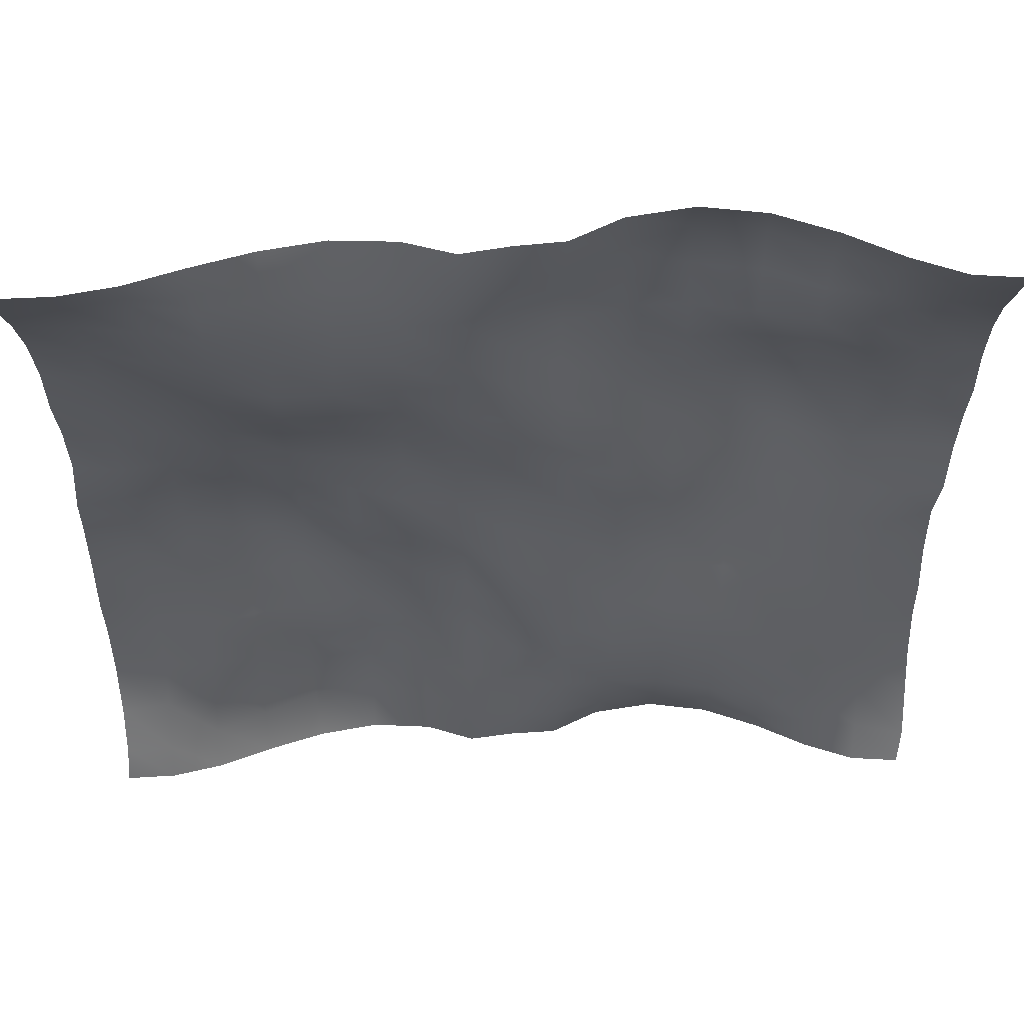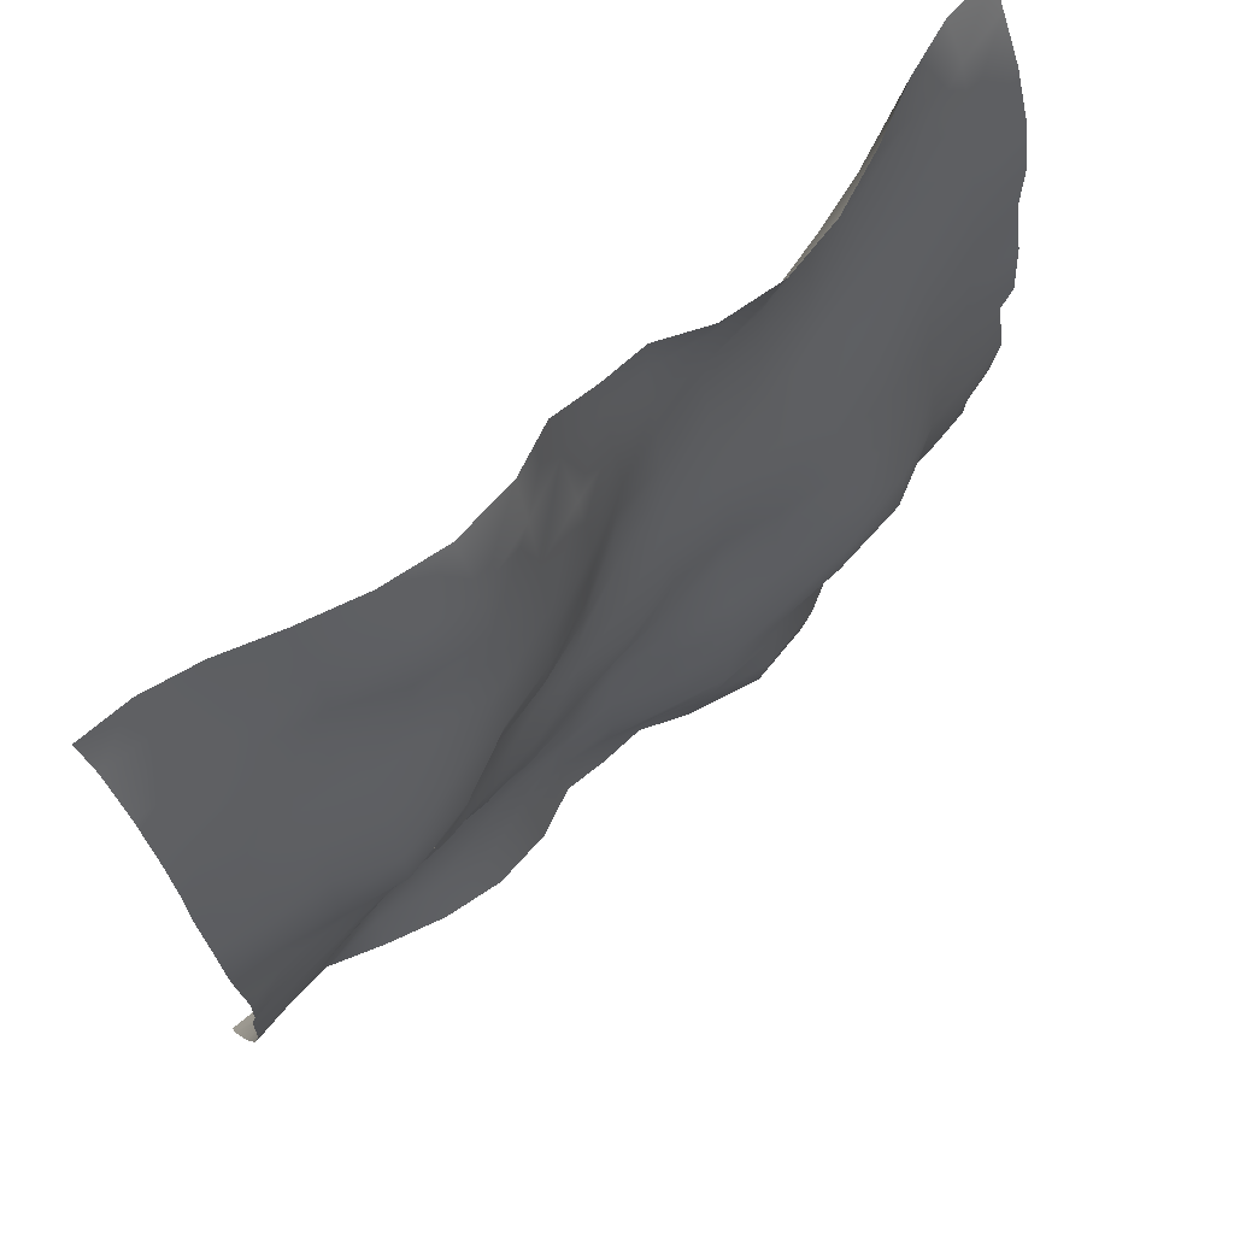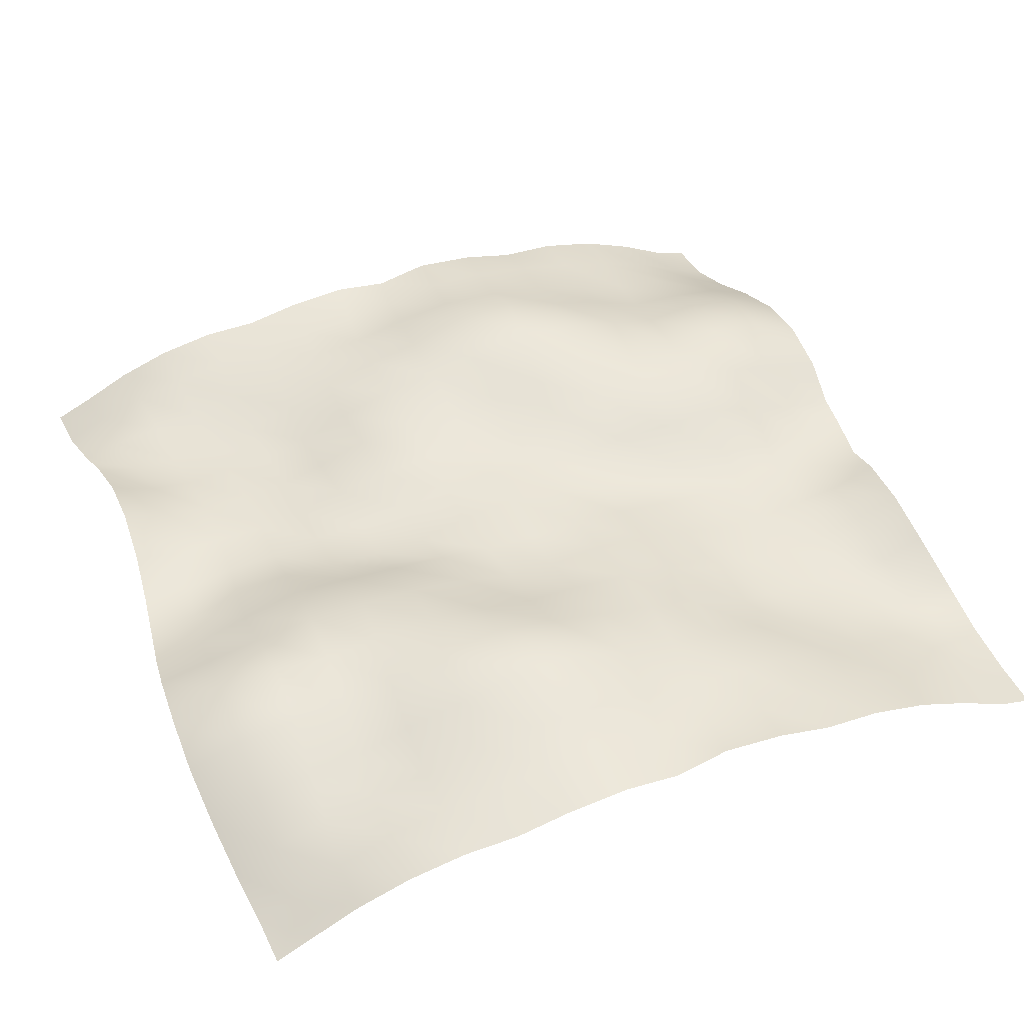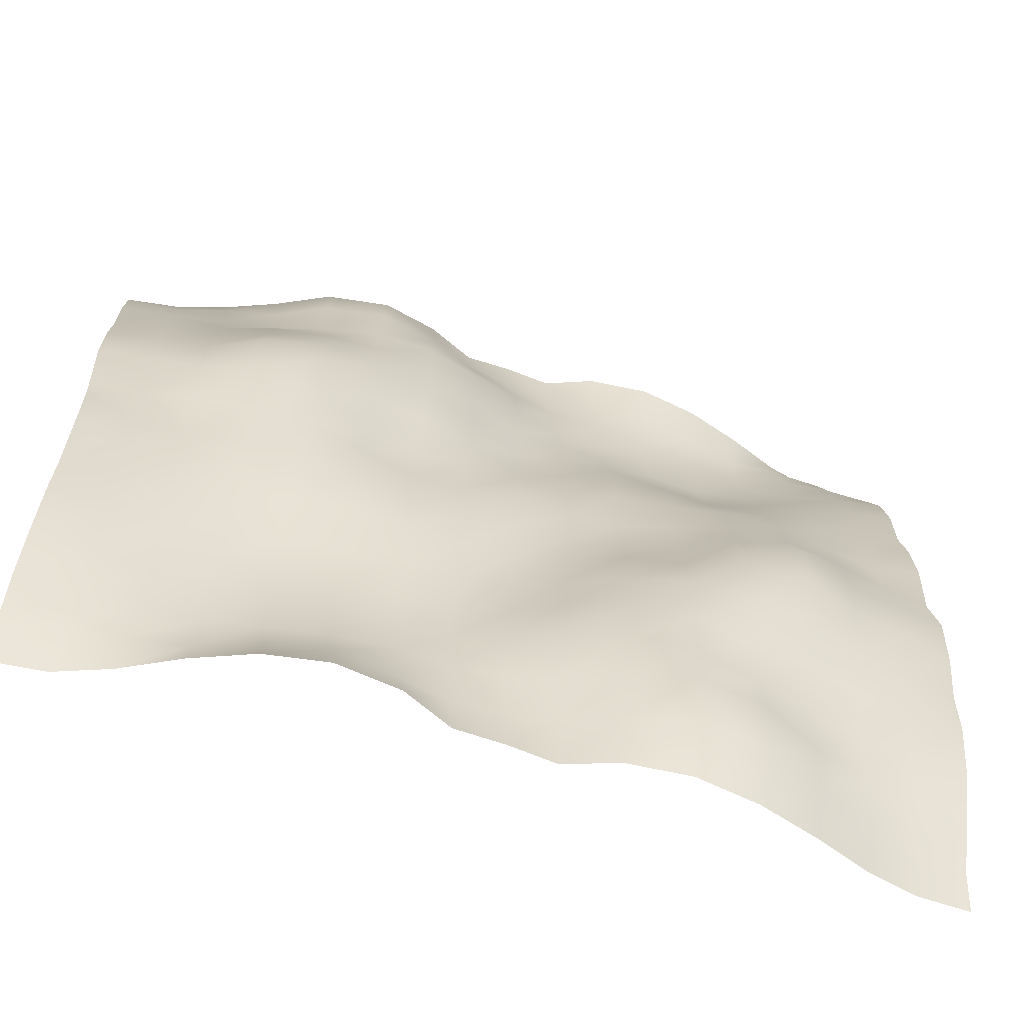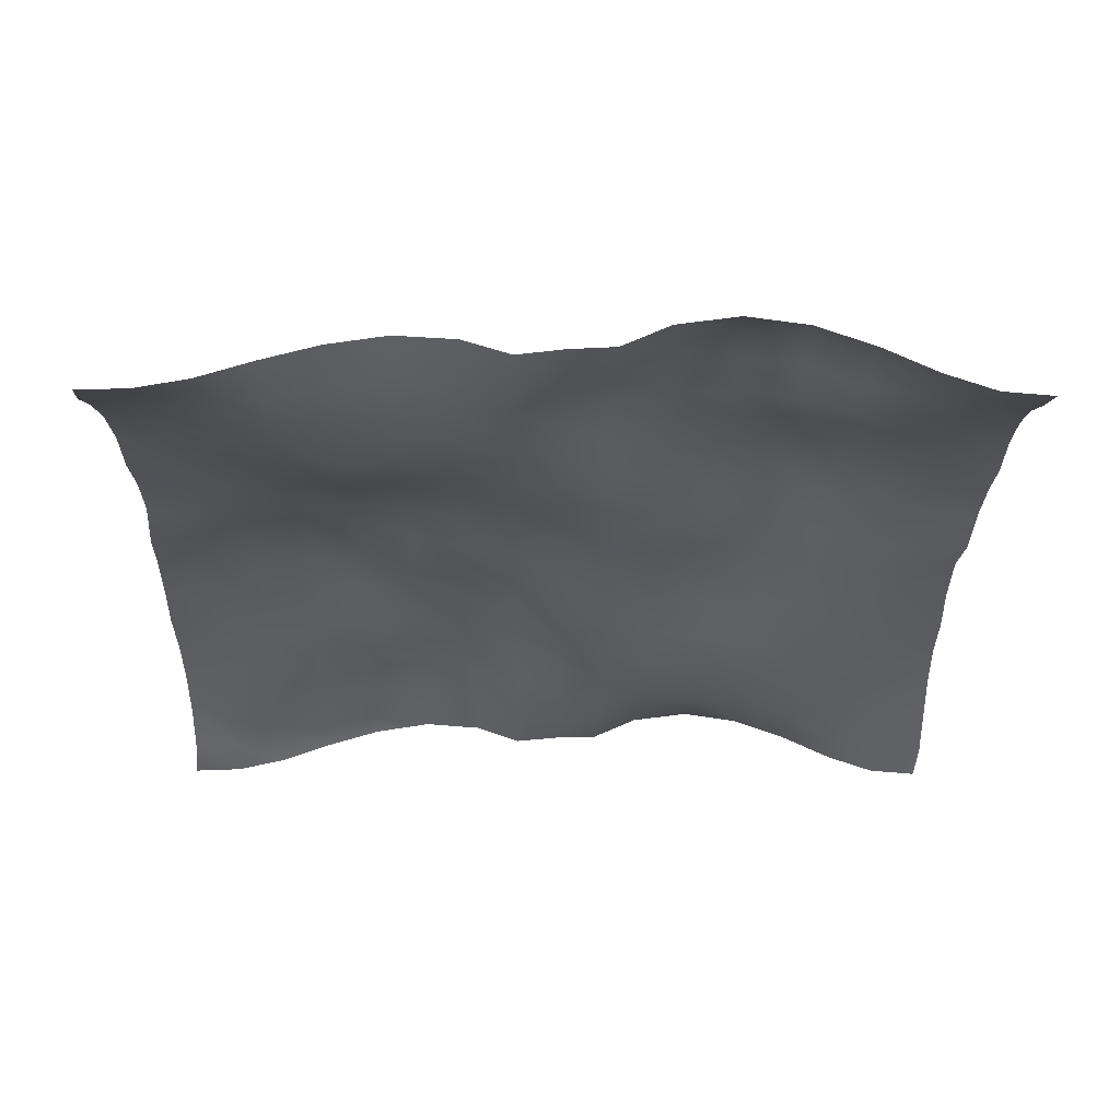
<metadata>
{"format":"obj","ext":"obj","renderer":"f3d","projection":"perspective","resolution":1024,"background":"white","views":[{"elev":56.6,"azim":-1.5,"up":"+Z"},{"elev":69.7,"azim":137.0,"up":"+Z"},{"elev":44.7,"azim":-112.8,"up":"+Y"},{"elev":-65.4,"azim":163.5,"up":"+Z"},{"elev":-27.8,"azim":179.3,"up":"+Y"}]}
</metadata>
<code>
o Plan.003_Plan.001
v 3.007e+04 -5664 -2.885e+04
v 2.655e+04 -5453 -2.869e+04
v 2.295e+04 -4423 -2.825e+04
v 1.918e+04 -2833 -2.783e+04
v 1.51e+04 -1446 -2.757e+04
v 1.086e+04 -766.7 -2.764e+04
v 6549 -1227 -2.794e+04
v 3159 -2613 -2.835e+04
v -97.46 -2492 -2.885e+04
v -3354 -2613 -2.934e+04
v -6744 -1227 -2.975e+04
v -1.106e+04 -766.7 -3.005e+04
v -1.53e+04 -1446 -3.013e+04
v -1.938e+04 -2833 -2.986e+04
v -2.314e+04 -4423 -2.944e+04
v -2.674e+04 -5453 -2.9e+04
v -3.027e+04 -5664 -2.885e+04
v 3.028e+04 -4676 -2.615e+04
v 2.664e+04 -4034 -2.591e+04
v 2.267e+04 -3708 -2.544e+04
v 1.89e+04 -3595 -2.471e+04
v 1.509e+04 -2632 -2.433e+04
v 1.089e+04 -1706 -2.427e+04
v 6715 -2247 -2.451e+04
v 3334 -2805 -2.498e+04
v 2.421 -2503 -2.531e+04
v -3265 -1952 -2.571e+04
v -6760 -454.4 -2.596e+04
v -1.099e+04 944.2 -2.629e+04
v -1.556e+04 290.5 -2.641e+04
v -1.946e+04 -1491 -2.639e+04
v -2.318e+04 -2915 -2.645e+04
v -2.67e+04 -4376 -2.638e+04
v -3.006e+04 -4676 -2.615e+04
v 3.024e+04 -2974 -2.273e+04
v 2.653e+04 -2798 -2.234e+04
v 2.251e+04 -2969 -2.19e+04
v 1.878e+04 -3452 -2.163e+04
v 1.503e+04 -3040 -2.123e+04
v 1.101e+04 -2490 -2.096e+04
v 7022 -2285 -2.109e+04
v 3488 -2346 -2.131e+04
v 171.7 -1800 -2.171e+04
v -3242 -817.6 -2.209e+04
v -6954 476 -2.219e+04
v -1.119e+04 1541 -2.205e+04
v -1.571e+04 851 -2.212e+04
v -1.948e+04 -914.8 -2.232e+04
v -2.3e+04 -1727 -2.256e+04
v -2.659e+04 -2527 -2.28e+04
v -3.009e+04 -2974 -2.273e+04
v 3.013e+04 -1565 -1.894e+04
v 2.637e+04 -1979 -1.876e+04
v 2.247e+04 -2728 -1.852e+04
v 1.885e+04 -2951 -1.819e+04
v 1.5e+04 -2687 -1.793e+04
v 1.11e+04 -2486 -1.772e+04
v 7155 -2536 -1.758e+04
v 3663 -2392 -1.766e+04
v 277.6 -1298 -1.769e+04
v -3236 262.3 -1.788e+04
v -7264 1365 -1.805e+04
v -1.146e+04 1400 -1.812e+04
v -1.566e+04 488.5 -1.838e+04
v -1.939e+04 -636.3 -1.874e+04
v -2.292e+04 -1192 -1.883e+04
v -2.647e+04 -1288 -1.895e+04
v -3.021e+04 -1565 -1.894e+04
v 3.002e+04 -734.8 -1.489e+04
v 2.641e+04 -1091 -1.493e+04
v 2.252e+04 -1645 -1.501e+04
v 1.878e+04 -2394 -1.487e+04
v 1.506e+04 -2636 -1.446e+04
v 1.125e+04 -2360 -1.428e+04
v 7375 -2168 -1.428e+04
v 3601 -1797 -1.408e+04
v 140.3 -1556 -1.378e+04
v -3271 64.44 -1.373e+04
v -7351 1378 -1.389e+04
v -1.143e+04 1709 -1.427e+04
v -1.55e+04 1471 -1.474e+04
v -1.944e+04 785.1 -1.497e+04
v -2.301e+04 -219.7 -1.502e+04
v -2.654e+04 -272.5 -1.5e+04
v -3.031e+04 -734.8 -1.489e+04
v 2.995e+04 -623.4 -1.094e+04
v 2.651e+04 -706.2 -1.099e+04
v 2.273e+04 -780.3 -1.118e+04
v 1.882e+04 -1226 -1.128e+04
v 1.512e+04 -2034 -1.122e+04
v 1.144e+04 -1734 -1.101e+04
v 7431 -1277 -1.07e+04
v 3450 -1524 -1.036e+04
v 58.92 -1704 -1.009e+04
v -3373 -171.9 -9869
v -7347 1230 -9825
v -1.13e+04 2152 -1.002e+04
v -1.539e+04 2602 -1.054e+04
v -1.958e+04 1820 -1.088e+04
v -2.312e+04 795.4 -1.096e+04
v -2.679e+04 435.7 -1.096e+04
v -3.038e+04 -623.4 -1.094e+04
v 2.989e+04 215.1 -7074
v 2.651e+04 -302.7 -7085
v 2.295e+04 -107.4 -7253
v 1.902e+04 -248 -7524
v 1.527e+04 -542.3 -7578
v 1.138e+04 -336.4 -7312
v 7366 -581.3 -6968
v 3477 -1096 -6719
v -26.43 -1410 -6491
v -3539 -399.4 -6036
v -7486 721.7 -5695
v -1.124e+04 1309 -5657
v -1.51e+04 3002 -6051
v -1.968e+04 3017 -6570
v -2.336e+04 1392 -6671
v -2.683e+04 988.9 -6824
v -3.045e+04 215.1 -7074
v 2.988e+04 604.5 -2639
v 2.654e+04 -86.02 -3004
v 2.314e+04 203 -3302
v 1.927e+04 759.3 -3541
v 1.522e+04 744 -3600
v 1.125e+04 273.2 -3263
v 7354 -69.12 -2964
v 3594 -634.9 -2826
v -31.5 -549.8 -2762
v -3879 -566.9 -2301
v -7495 -319.4 -1904
v -1.121e+04 579.4 -1859
v -1.506e+04 2142 -1697
v -1.959e+04 2939 -1849
v -2.35e+04 1581 -2271
v -2.687e+04 1074 -2408
v -3.046e+04 604.5 -2639
v 3.007e+04 -61.58 1321
v 2.674e+04 222 873.1
v 2.323e+04 982.7 569.8
v 1.933e+04 1481 337.5
v 1.511e+04 1416 446
v 1.106e+04 496.5 676.3
v 7295 -414.5 995.8
v 3779 -547.1 1137
v -97.46 24.64 1321
v -3974 -547.1 1505
v -7490 -414.5 1647
v -1.126e+04 496.5 1966
v -1.53e+04 1416 2197
v -1.952e+04 1481 2305
v -2.343e+04 982.7 2073
v -2.694e+04 222 1769
v -3.027e+04 -61.58 1321
v 3.026e+04 604.5 5282
v 2.668e+04 1074 5050
v 2.33e+04 1581 4914
v 1.94e+04 2939 4491
v 1.486e+04 2142 4340
v 1.102e+04 579.4 4502
v 7300 -319.4 4547
v 3684 -566.9 4944
v -163.4 -549.8 5405
v -3789 -634.9 5469
v -7549 -69.12 5606
v -1.144e+04 273.2 5905
v -1.542e+04 744 6242
v -1.947e+04 759.3 6183
v -2.333e+04 203 5944
v -2.673e+04 -86.02 5646
v -3.007e+04 604.5 5282
v 3.026e+04 215.1 9716
v 2.664e+04 988.9 9467
v 2.316e+04 1392 9314
v 1.948e+04 3017 9213
v 1.49e+04 3002 8693
v 1.104e+04 1309 8300
v 7291 721.7 8338
v 3344 -399.4 8678
v -168.5 -1410 9134
v -3672 -1096 9362
v -7561 -581.3 9611
v -1.158e+04 -336.4 9954
v -1.547e+04 -542.3 1.022e+04
v -1.922e+04 -248 1.017e+04
v -2.314e+04 -107.4 9896
v -2.671e+04 -302.7 9728
v -3.008e+04 215.1 9716
v 3.019e+04 -623.4 1.358e+04
v 2.66e+04 435.7 1.36e+04
v 2.292e+04 795.4 1.36e+04
v 1.939e+04 1820 1.353e+04
v 1.519e+04 2602 1.318e+04
v 1.111e+04 2152 1.266e+04
v 7152 1230 1.247e+04
v 3178 -171.9 1.251e+04
v -253.8 -1704 1.273e+04
v -3645 -1524 1.3e+04
v -7626 -1277 1.334e+04
v -1.163e+04 -1734 1.366e+04
v -1.531e+04 -2034 1.386e+04
v -1.901e+04 -1226 1.392e+04
v -2.293e+04 -780.3 1.382e+04
v -2.67e+04 -706.2 1.364e+04
v -3.015e+04 -623.4 1.358e+04
v 3.012e+04 -734.8 1.753e+04
v 2.635e+04 -272.5 1.764e+04
v 2.282e+04 -219.7 1.766e+04
v 1.925e+04 785.1 1.761e+04
v 1.531e+04 1471 1.738e+04
v 1.124e+04 1709 1.691e+04
v 7156 1378 1.653e+04
v 3076 64.44 1.638e+04
v -335.2 -1556 1.642e+04
v -3796 -1797 1.672e+04
v -7570 -2168 1.692e+04
v -1.144e+04 -2360 1.692e+04
v -1.526e+04 -2636 1.71e+04
v -1.897e+04 -2394 1.751e+04
v -2.272e+04 -1645 1.766e+04
v -2.66e+04 -1091 1.758e+04
v -3.022e+04 -734.8 1.753e+04
v 3.001e+04 -1565 2.159e+04
v 2.627e+04 -1288 2.16e+04
v 2.272e+04 -1192 2.147e+04
v 1.919e+04 -636.3 2.138e+04
v 1.547e+04 488.5 2.103e+04
v 1.127e+04 1400 2.077e+04
v 7069 1365 2.069e+04
v 3041 262.3 2.053e+04
v -472.6 -1298 2.033e+04
v -3858 -2392 2.031e+04
v -7350 -2536 2.022e+04
v -1.13e+04 -2486 2.036e+04
v -1.519e+04 -2687 2.057e+04
v -1.904e+04 -2951 2.084e+04
v -2.267e+04 -2728 2.116e+04
v -2.656e+04 -1979 2.141e+04
v -3.032e+04 -1565 2.159e+04
v 2.99e+04 -2974 2.538e+04
v 2.64e+04 -2527 2.545e+04
v 2.281e+04 -1727 2.52e+04
v 1.928e+04 -914.8 2.496e+04
v 1.552e+04 851 2.476e+04
v 1.1e+04 1541 2.469e+04
v 6760 476 2.483e+04
v 3047 -817.6 2.474e+04
v -366.6 -1800 2.436e+04
v -3683 -2346 2.396e+04
v -7217 -2285 2.373e+04
v -1.121e+04 -2490 2.361e+04
v -1.522e+04 -3040 2.387e+04
v -1.898e+04 -3452 2.427e+04
v -2.27e+04 -2969 2.455e+04
v -2.673e+04 -2798 2.498e+04
v -3.044e+04 -2974 2.538e+04
v 2.986e+04 -4676 2.879e+04
v 2.65e+04 -4376 2.902e+04
v 2.298e+04 -2915 2.91e+04
v 1.927e+04 -1491 2.903e+04
v 1.536e+04 290.5 2.905e+04
v 1.08e+04 944.2 2.893e+04
v 6565 -454.4 2.86e+04
v 3071 -1952 2.836e+04
v -197.3 -2503 2.795e+04
v -3529 -2805 2.762e+04
v -6910 -2247 2.715e+04
v -1.108e+04 -1706 2.692e+04
v -1.529e+04 -2632 2.697e+04
v -1.91e+04 -3595 2.736e+04
v -2.287e+04 -3708 2.808e+04
v -2.683e+04 -4034 2.856e+04
v -3.047e+04 -4676 2.879e+04
v 3.007e+04 -5664 3.149e+04
v 2.655e+04 -5453 3.164e+04
v 2.295e+04 -4423 3.208e+04
v 1.918e+04 -2833 3.251e+04
v 1.51e+04 -1446 3.277e+04
v 1.086e+04 -766.7 3.269e+04
v 6549 -1227 3.239e+04
v 3159 -2613 3.198e+04
v -97.46 -2492 3.149e+04
v -3354 -2613 3.099e+04
v -6744 -1227 3.058e+04
v -1.106e+04 -766.7 3.028e+04
v -1.53e+04 -1446 3.021e+04
v -1.938e+04 -2833 3.047e+04
v -2.314e+04 -4423 3.089e+04
v -2.674e+04 -5453 3.134e+04
v -3.027e+04 -5664 3.149e+04
f 1 18 19 2
f 2 19 20 3
f 3 20 21 4
f 4 21 22 5
f 5 22 23 6
f 6 23 24 7
f 7 24 25 8
f 8 25 26 9
f 9 26 27 10
f 10 27 28 11
f 11 28 29 12
f 12 29 30 13
f 13 30 31 14
f 14 31 32 15
f 15 32 33 16
f 16 33 34 17
f 18 35 36 19
f 19 36 37 20
f 20 37 38 21
f 21 38 39 22
f 22 39 40 23
f 23 40 41 24
f 24 41 42 25
f 25 42 43 26
f 26 43 44 27
f 27 44 45 28
f 28 45 46 29
f 29 46 47 30
f 30 47 48 31
f 31 48 49 32
f 32 49 50 33
f 33 50 51 34
f 35 52 53 36
f 36 53 54 37
f 37 54 55 38
f 38 55 56 39
f 39 56 57 40
f 40 57 58 41
f 41 58 59 42
f 42 59 60 43
f 43 60 61 44
f 44 61 62 45
f 45 62 63 46
f 46 63 64 47
f 47 64 65 48
f 48 65 66 49
f 49 66 67 50
f 50 67 68 51
f 52 69 70 53
f 53 70 71 54
f 54 71 72 55
f 55 72 73 56
f 56 73 74 57
f 57 74 75 58
f 58 75 76 59
f 59 76 77 60
f 60 77 78 61
f 61 78 79 62
f 62 79 80 63
f 63 80 81 64
f 64 81 82 65
f 65 82 83 66
f 66 83 84 67
f 67 84 85 68
f 69 86 87 70
f 70 87 88 71
f 71 88 89 72
f 72 89 90 73
f 73 90 91 74
f 74 91 92 75
f 75 92 93 76
f 76 93 94 77
f 77 94 95 78
f 78 95 96 79
f 79 96 97 80
f 80 97 98 81
f 81 98 99 82
f 82 99 100 83
f 83 100 101 84
f 84 101 102 85
f 86 103 104 87
f 87 104 105 88
f 88 105 106 89
f 89 106 107 90
f 90 107 108 91
f 91 108 109 92
f 92 109 110 93
f 93 110 111 94
f 94 111 112 95
f 95 112 113 96
f 96 113 114 97
f 97 114 115 98
f 98 115 116 99
f 99 116 117 100
f 100 117 118 101
f 101 118 119 102
f 103 120 121 104
f 104 121 122 105
f 105 122 123 106
f 106 123 124 107
f 107 124 125 108
f 108 125 126 109
f 109 126 127 110
f 110 127 128 111
f 111 128 129 112
f 112 129 130 113
f 113 130 131 114
f 114 131 132 115
f 115 132 133 116
f 116 133 134 117
f 117 134 135 118
f 118 135 136 119
f 120 137 138 121
f 121 138 139 122
f 122 139 140 123
f 123 140 141 124
f 124 141 142 125
f 125 142 143 126
f 126 143 144 127
f 127 144 145 128
f 128 145 146 129
f 129 146 147 130
f 130 147 148 131
f 131 148 149 132
f 132 149 150 133
f 133 150 151 134
f 134 151 152 135
f 135 152 153 136
f 137 154 155 138
f 138 155 156 139
f 139 156 157 140
f 140 157 158 141
f 141 158 159 142
f 142 159 160 143
f 143 160 161 144
f 144 161 162 145
f 145 162 163 146
f 146 163 164 147
f 147 164 165 148
f 148 165 166 149
f 149 166 167 150
f 150 167 168 151
f 151 168 169 152
f 152 169 170 153
f 154 171 172 155
f 155 172 173 156
f 156 173 174 157
f 157 174 175 158
f 158 175 176 159
f 159 176 177 160
f 160 177 178 161
f 161 178 179 162
f 162 179 180 163
f 163 180 181 164
f 164 181 182 165
f 165 182 183 166
f 166 183 184 167
f 167 184 185 168
f 168 185 186 169
f 169 186 187 170
f 171 188 189 172
f 172 189 190 173
f 173 190 191 174
f 174 191 192 175
f 175 192 193 176
f 176 193 194 177
f 177 194 195 178
f 178 195 196 179
f 179 196 197 180
f 180 197 198 181
f 181 198 199 182
f 182 199 200 183
f 183 200 201 184
f 184 201 202 185
f 185 202 203 186
f 186 203 204 187
f 188 205 206 189
f 189 206 207 190
f 190 207 208 191
f 191 208 209 192
f 192 209 210 193
f 193 210 211 194
f 194 211 212 195
f 195 212 213 196
f 196 213 214 197
f 197 214 215 198
f 198 215 216 199
f 199 216 217 200
f 200 217 218 201
f 201 218 219 202
f 202 219 220 203
f 203 220 221 204
f 205 222 223 206
f 206 223 224 207
f 207 224 225 208
f 208 225 226 209
f 209 226 227 210
f 210 227 228 211
f 211 228 229 212
f 212 229 230 213
f 213 230 231 214
f 214 231 232 215
f 215 232 233 216
f 216 233 234 217
f 217 234 235 218
f 218 235 236 219
f 219 236 237 220
f 220 237 238 221
f 222 239 240 223
f 223 240 241 224
f 224 241 242 225
f 225 242 243 226
f 226 243 244 227
f 227 244 245 228
f 228 245 246 229
f 229 246 247 230
f 230 247 248 231
f 231 248 249 232
f 232 249 250 233
f 233 250 251 234
f 234 251 252 235
f 235 252 253 236
f 236 253 254 237
f 237 254 255 238
f 239 256 257 240
f 240 257 258 241
f 241 258 259 242
f 242 259 260 243
f 243 260 261 244
f 244 261 262 245
f 245 262 263 246
f 246 263 264 247
f 247 264 265 248
f 248 265 266 249
f 249 266 267 250
f 250 267 268 251
f 251 268 269 252
f 252 269 270 253
f 253 270 271 254
f 254 271 272 255
f 256 273 274 257
f 257 274 275 258
f 258 275 276 259
f 259 276 277 260
f 260 277 278 261
f 261 278 279 262
f 262 279 280 263
f 263 280 281 264
f 264 281 282 265
f 265 282 283 266
f 266 283 284 267
f 267 284 285 268
f 268 285 286 269
f 269 286 287 270
f 270 287 288 271
f 271 288 289 272

</code>
